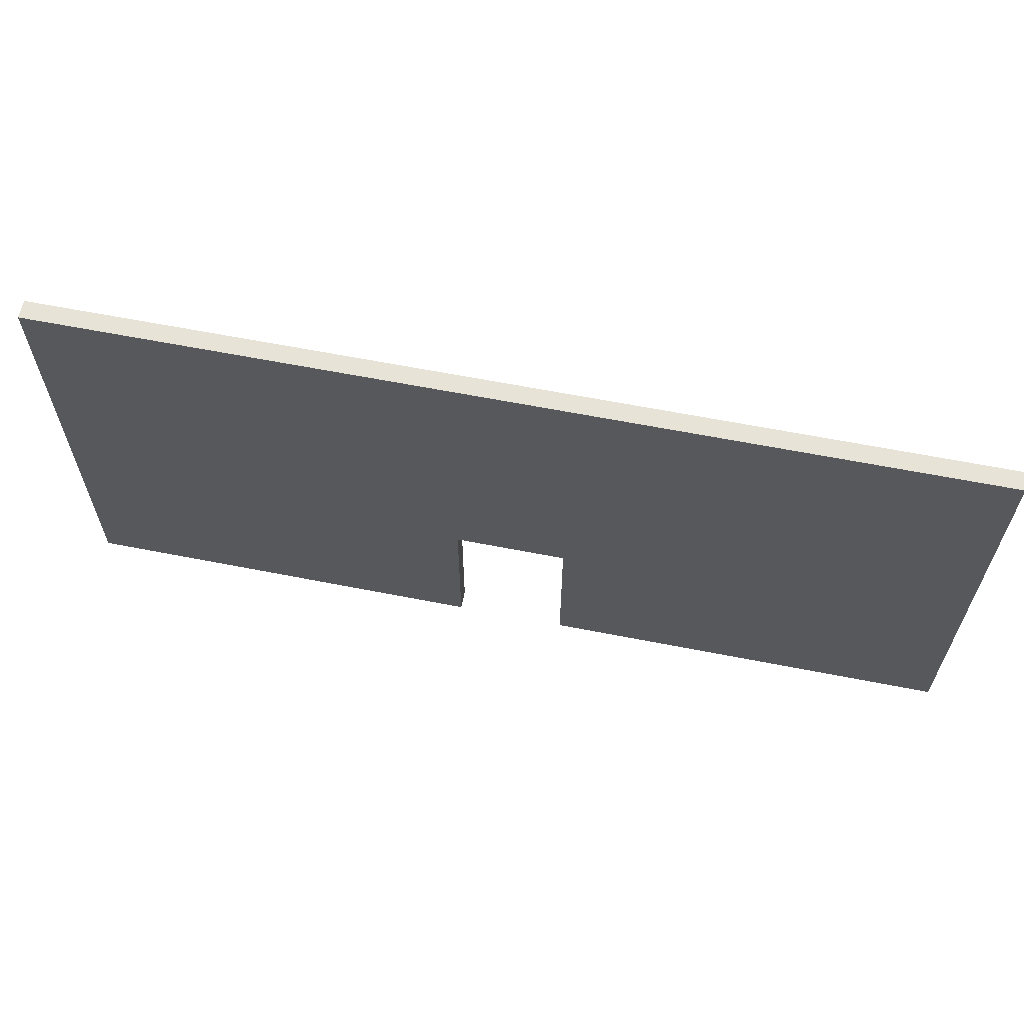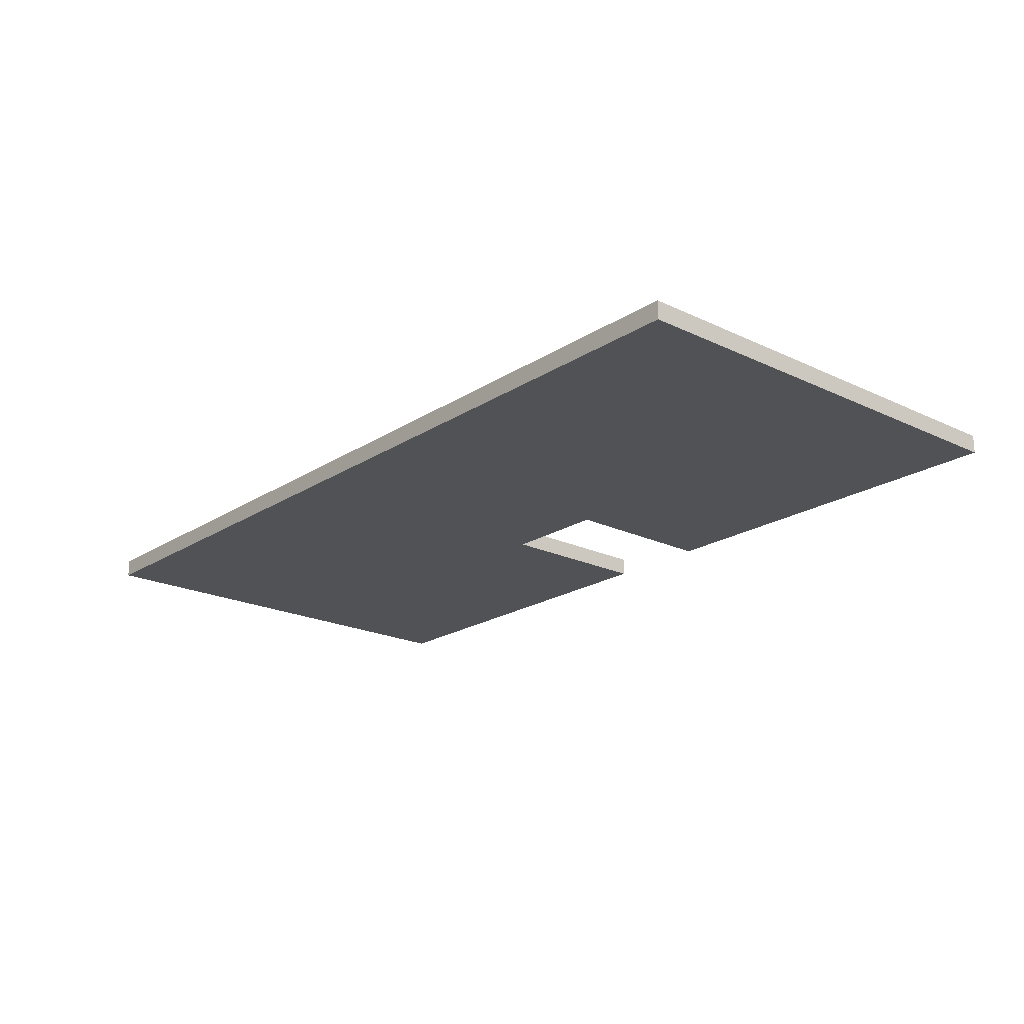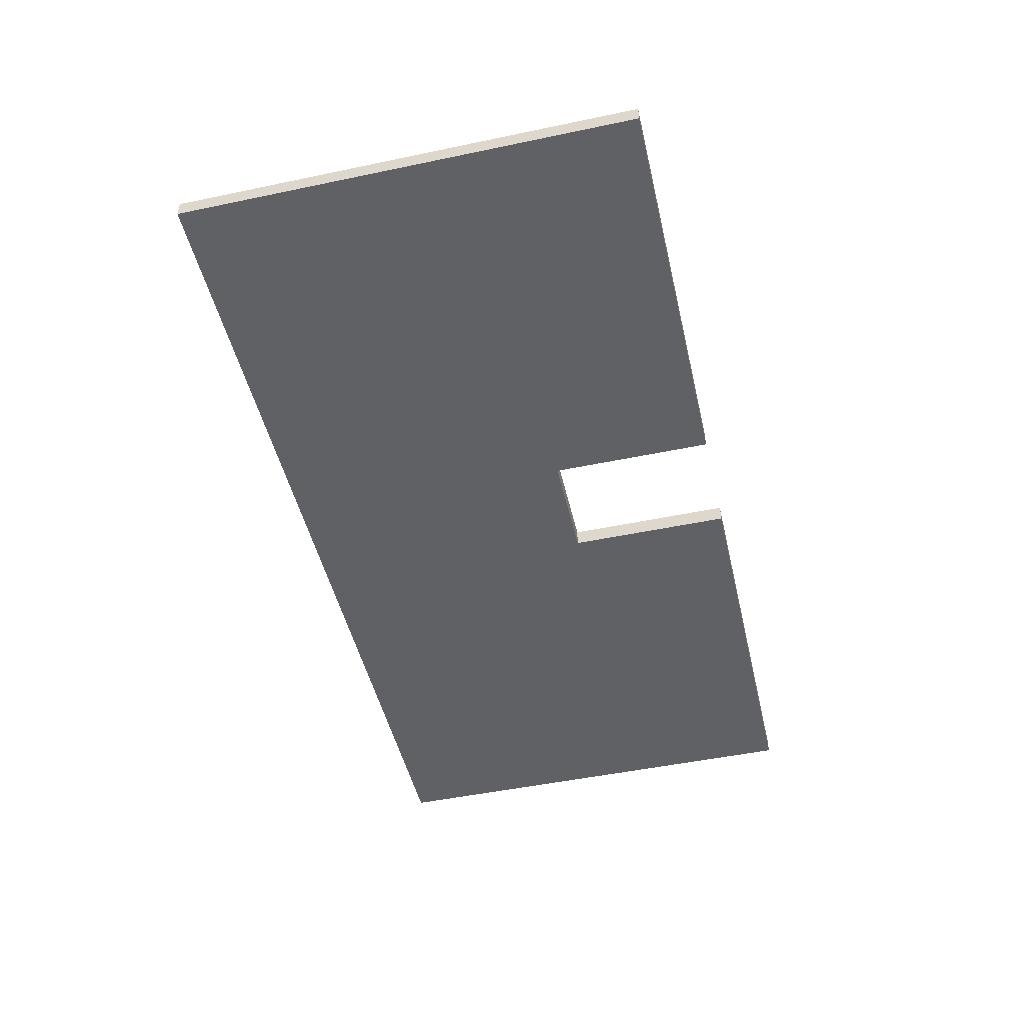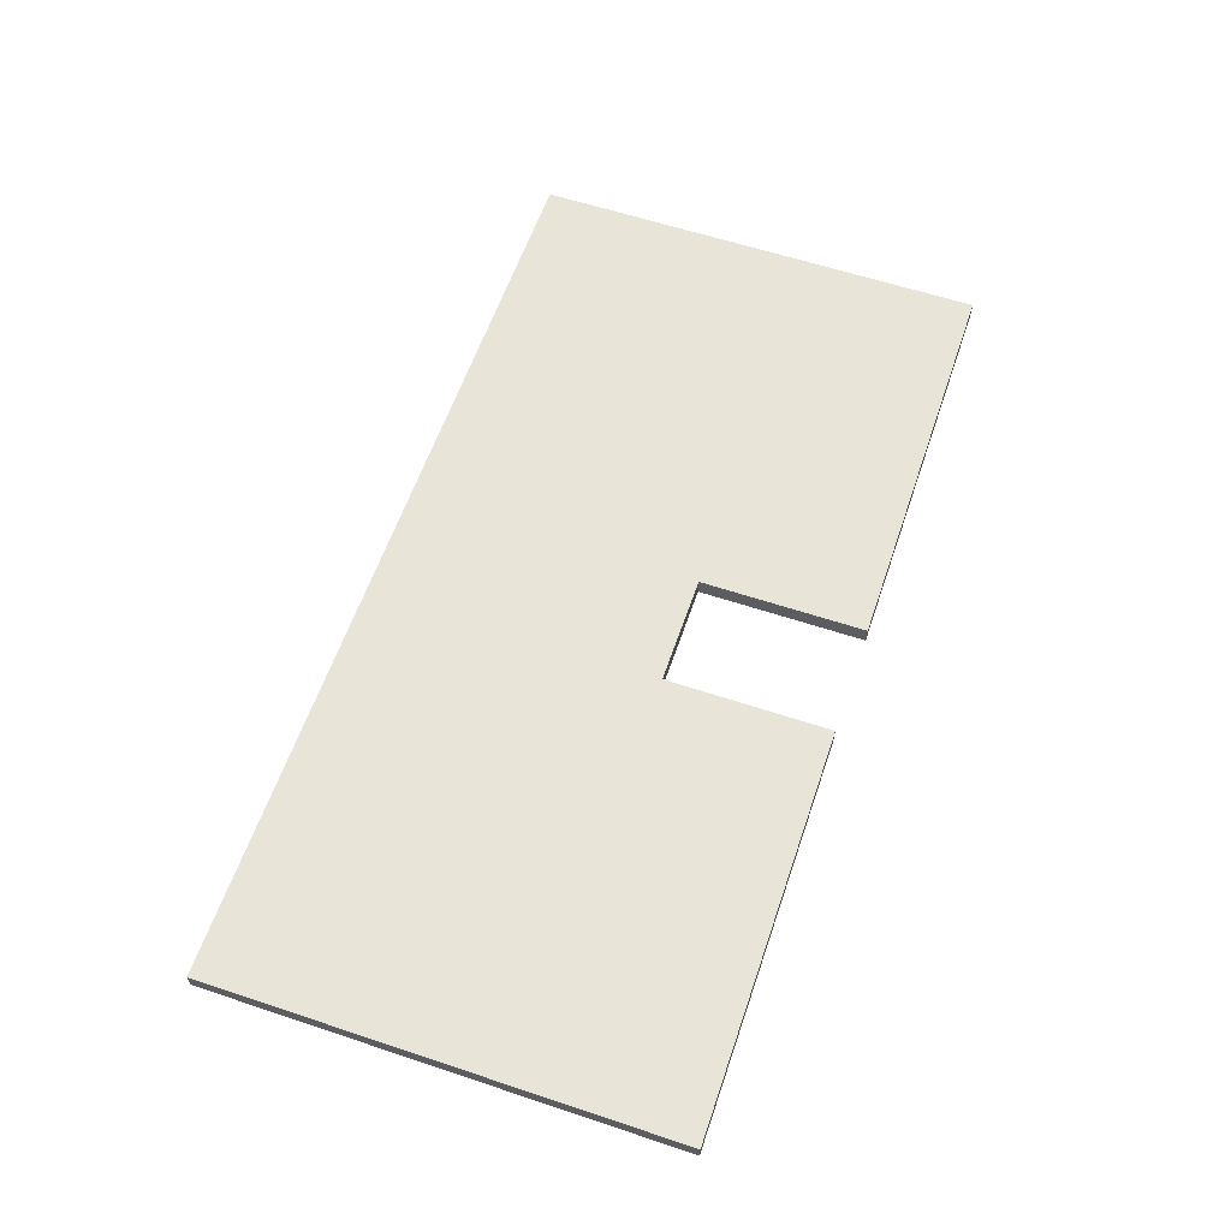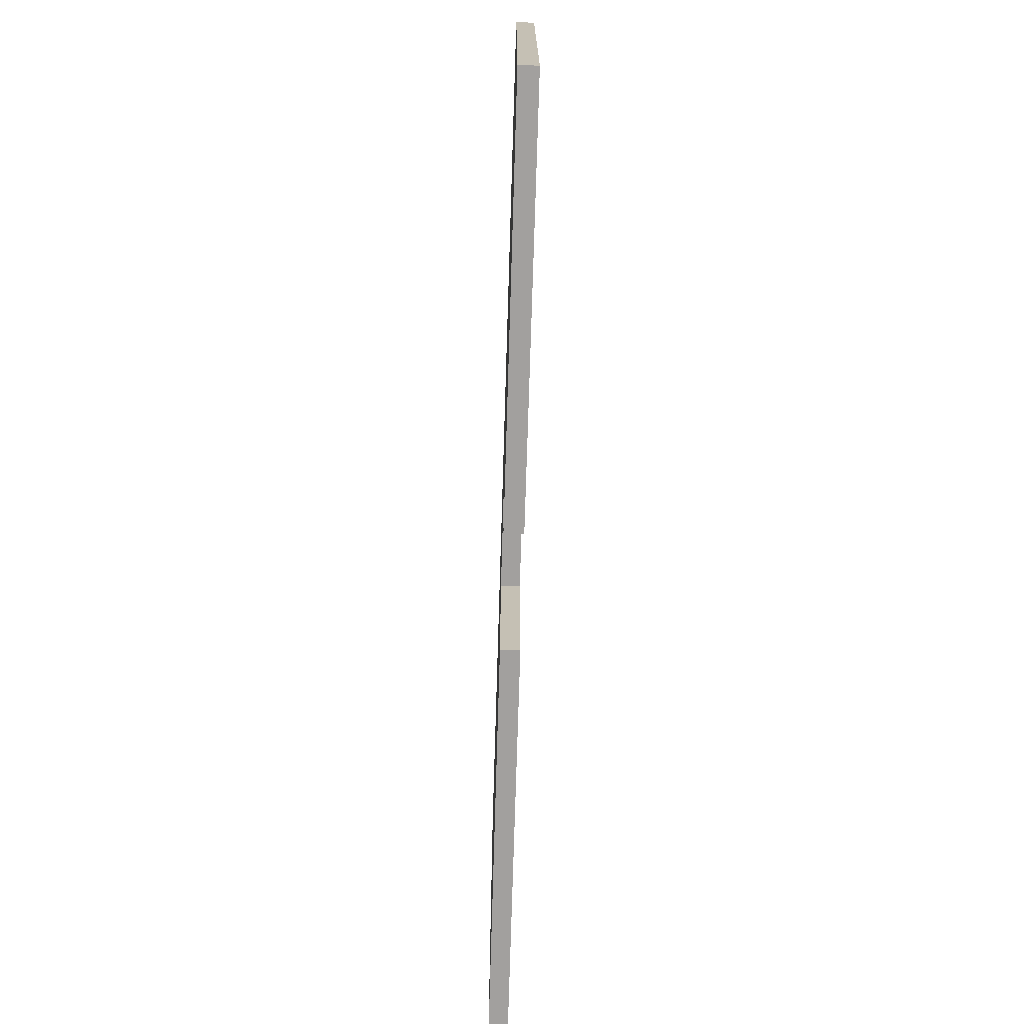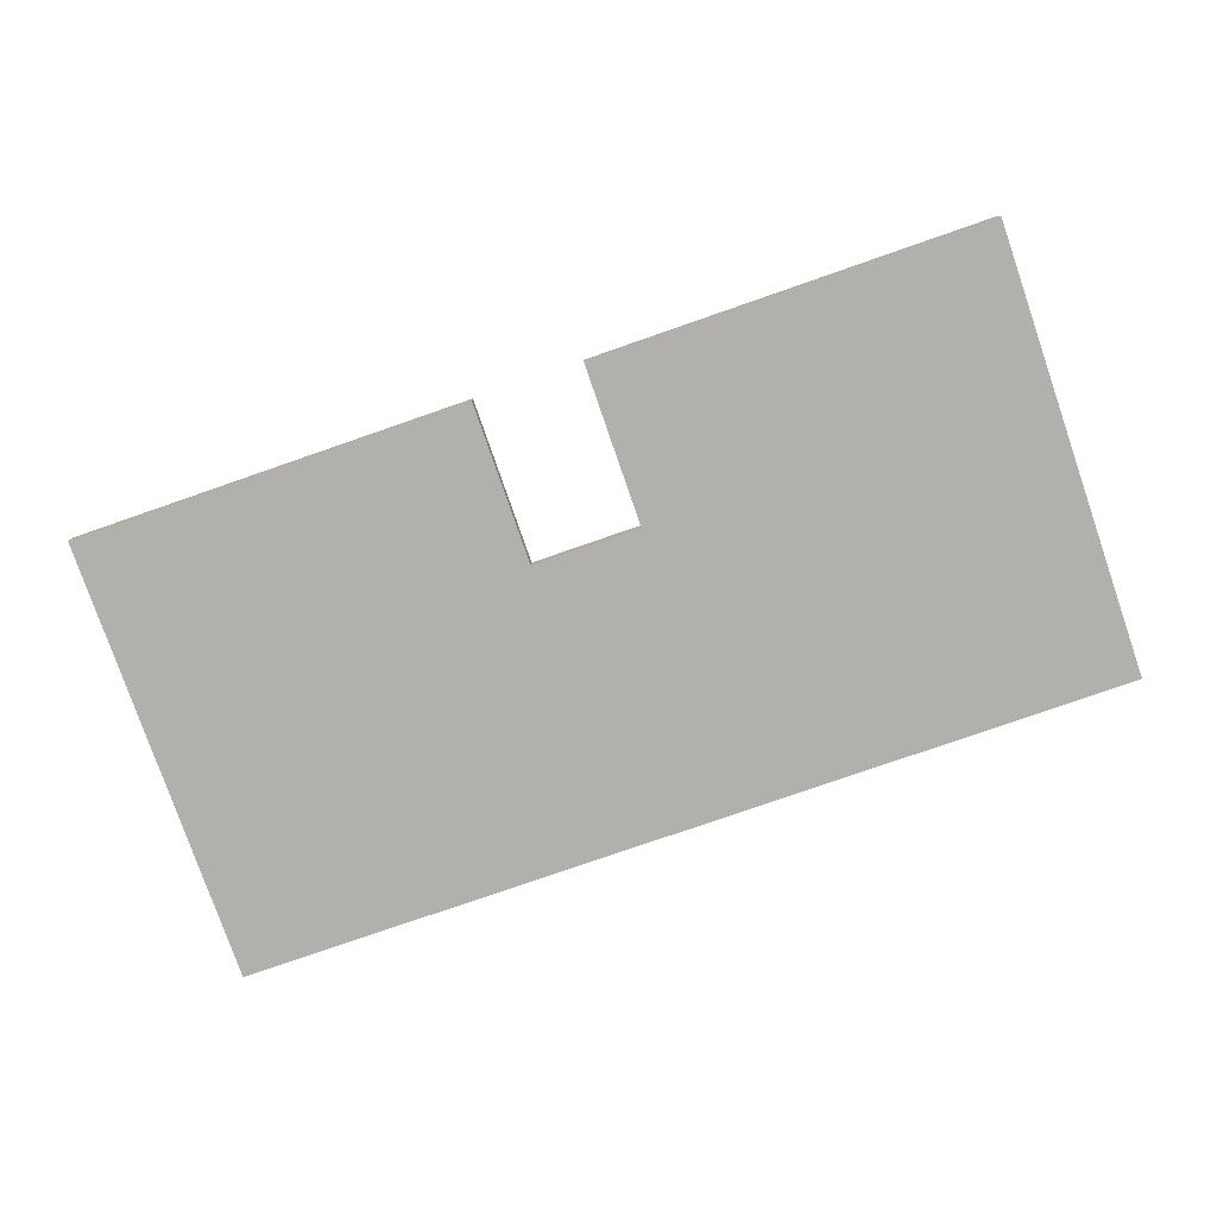
<metadata>
{"format":"obj","ext":"obj","renderer":"f3d","projection":"perspective","resolution":1024,"background":"white","views":[{"elev":62.4,"azim":-168.7,"up":"+Y"},{"elev":-20.6,"azim":-130.8,"up":"+Z"},{"elev":-48.9,"azim":-76.9,"up":"+Z"},{"elev":60.1,"azim":-71.2,"up":"+Z"},{"elev":-71.9,"azim":-91.7,"up":"+Y"},{"elev":-78.8,"azim":19.1,"up":"+Z"}]}
</metadata>
<code>
o NZdoor
g NZwall
v -25 -11 0.5
v -25 -11 -0.5
v -25 14 0.5
v -25 14 -0.5
v 25 -11 -0.5
v 25 -11 0.5
v 25 14 -0.5
v 25 14 0.5
v -3 14 -0.5
v 3 -2 -0.5
v 3 14 -0.5
v -3 -2 -0.5
v 3 -11 -0.5
v 3 -11 0.5
v 3 -2 0.5
v -3 -2 0.5
v -3 -11 -0.5
v -3 -11 0.5
v -3 14 0.5
v 3 14 0.5
f 3 2 1
f 3 4 2
f 7 6 5
f 7 8 6
f 11 10 9
f 10 12 9
f 14 10 13
f 14 15 10
f 15 12 10
f 15 16 12
f 16 17 12
f 16 18 17
f 19 4 3
f 19 9 4
f 11 9 19
f 20 11 19
f 11 20 7
f 20 8 7
f 19 16 15
f 19 15 20
f 9 12 4
f 12 17 4
f 17 2 4
f 1 2 18
f 2 17 18
f 3 1 18
f 3 18 16
f 3 16 19
f 10 11 7
f 13 10 7
f 7 5 13
f 14 6 8
f 8 15 14
f 8 20 15
f 14 13 6
f 13 5 6

</code>
